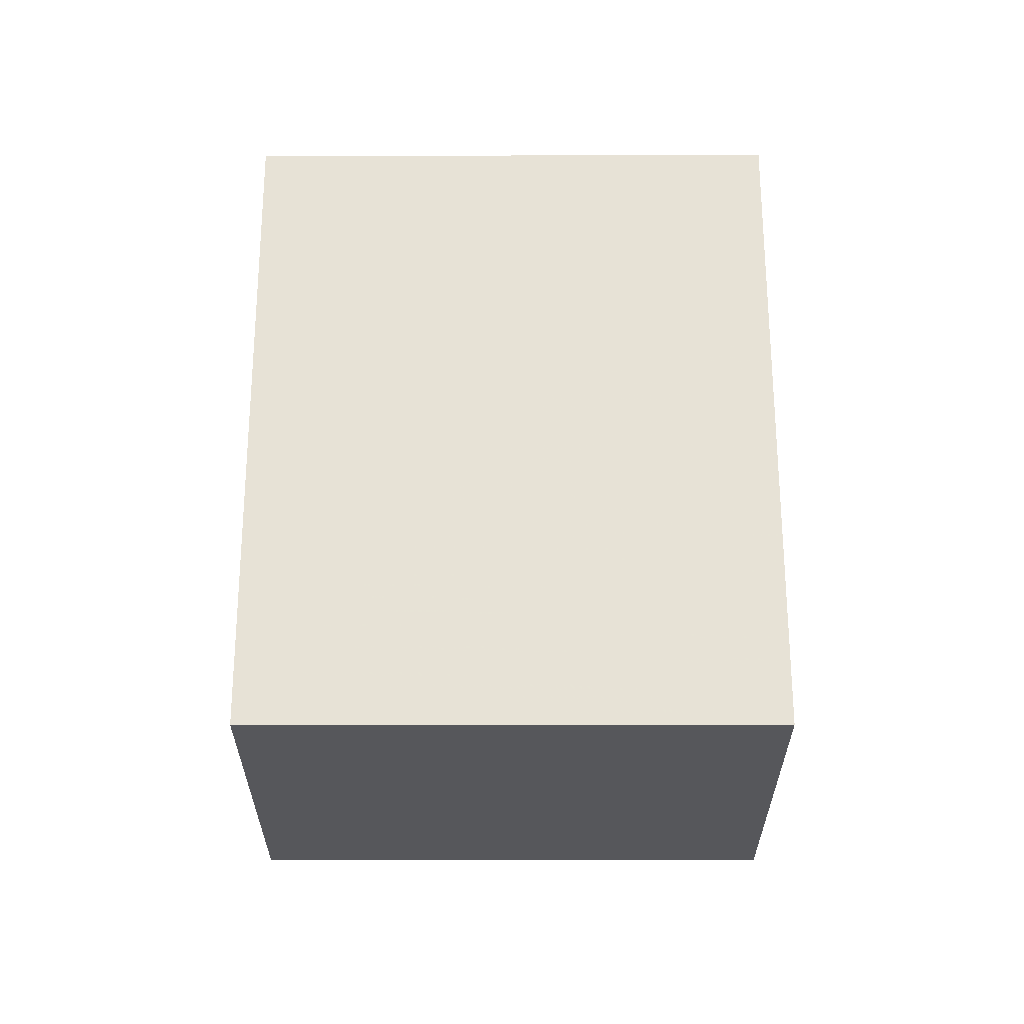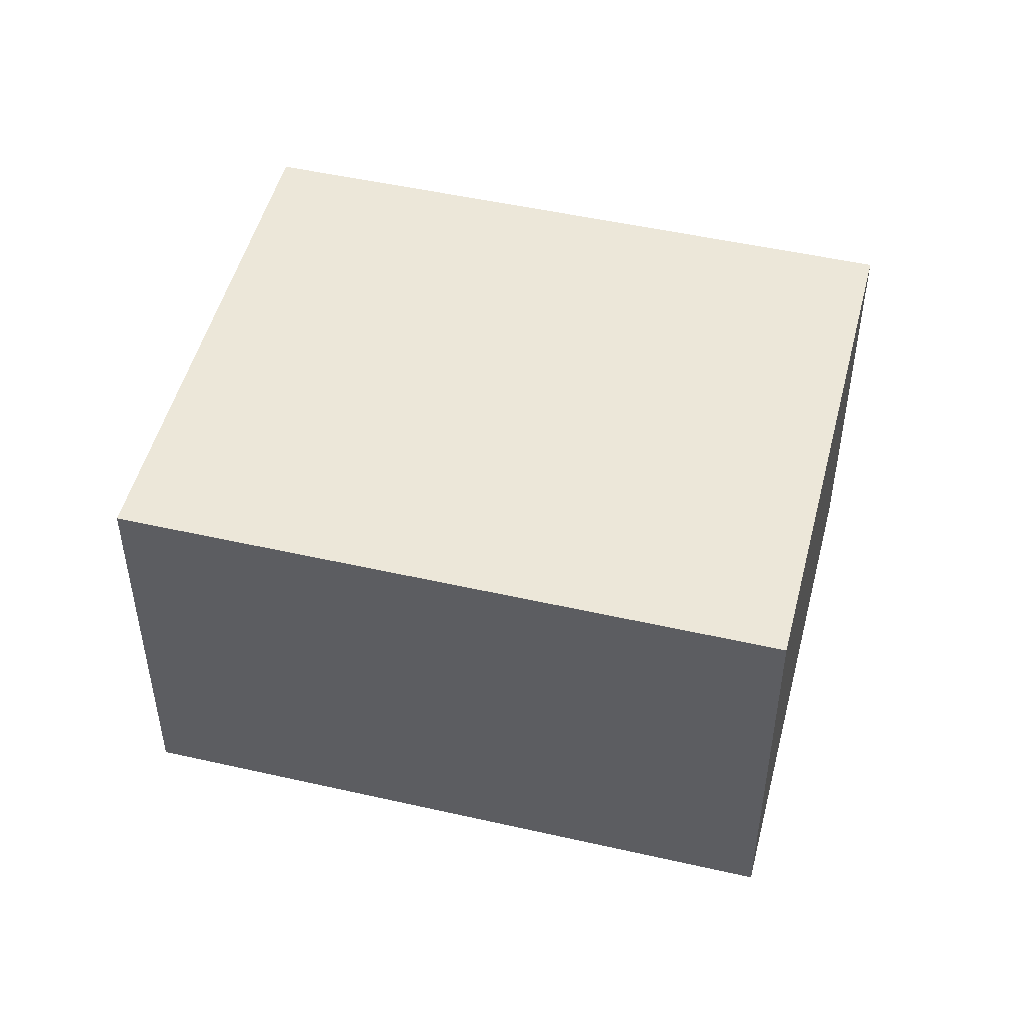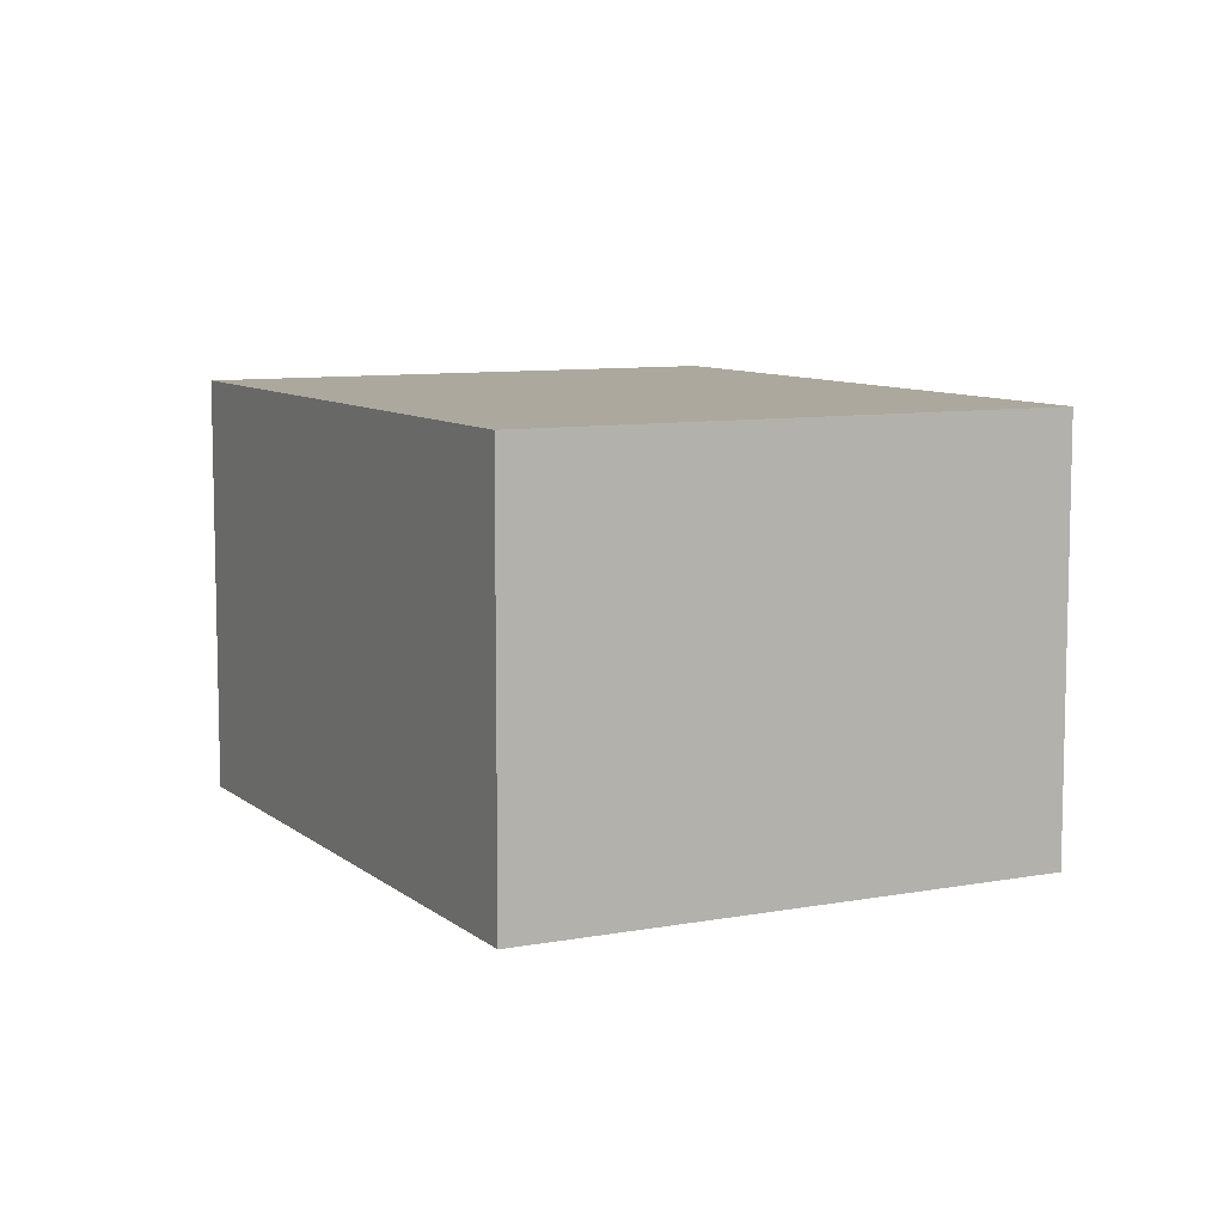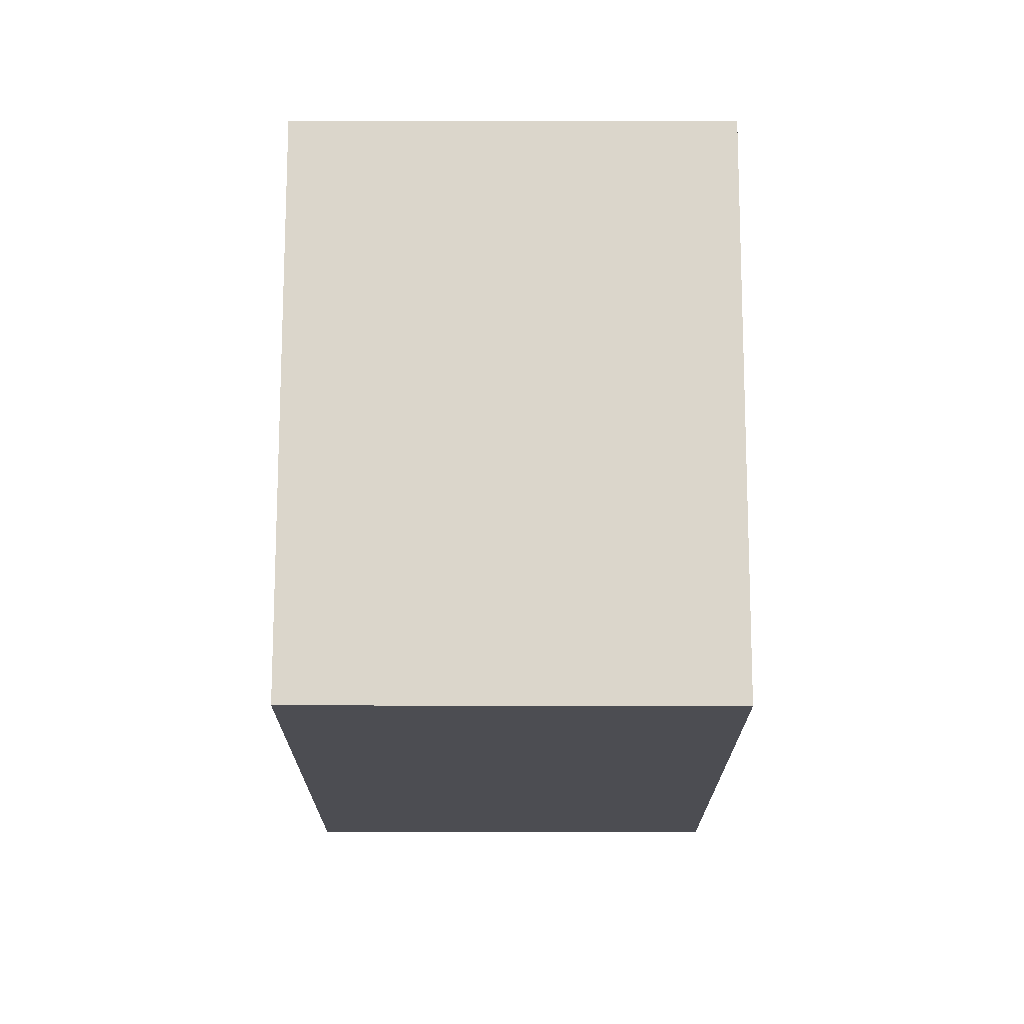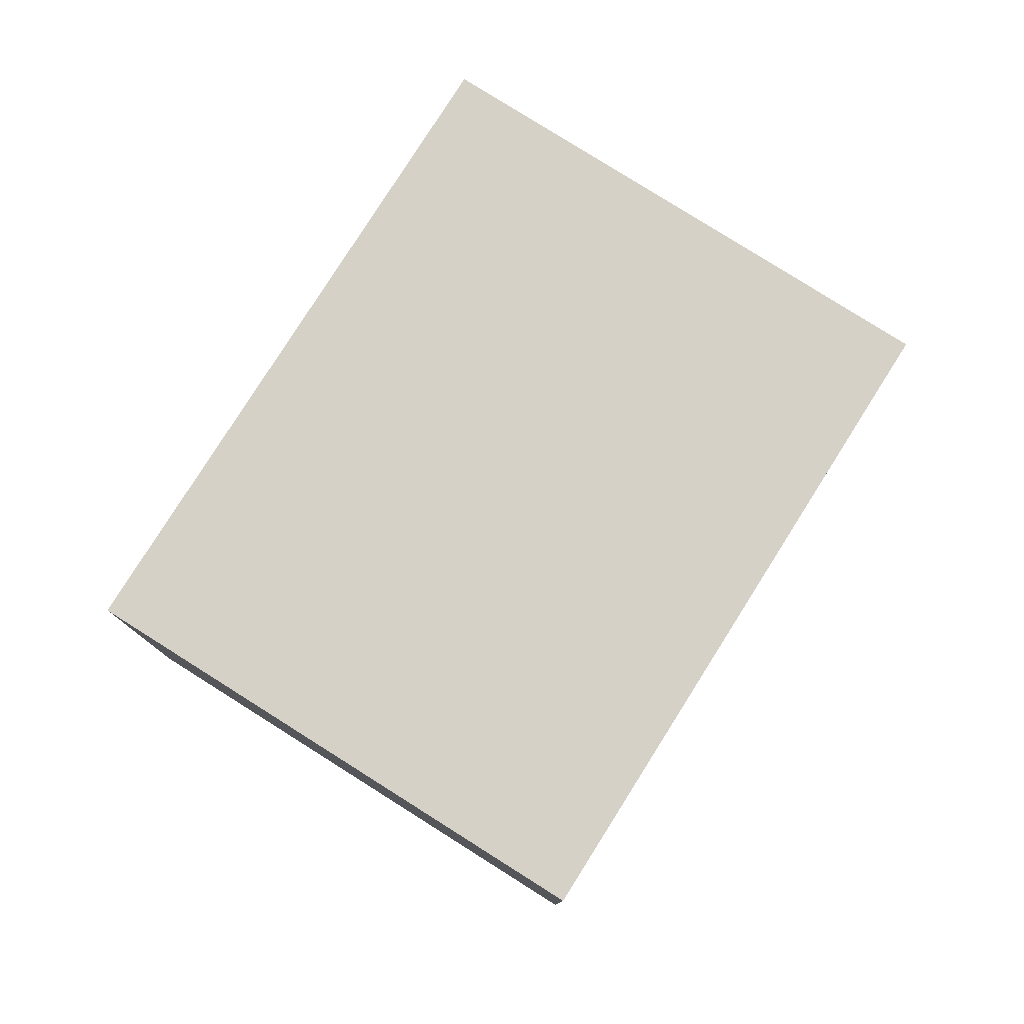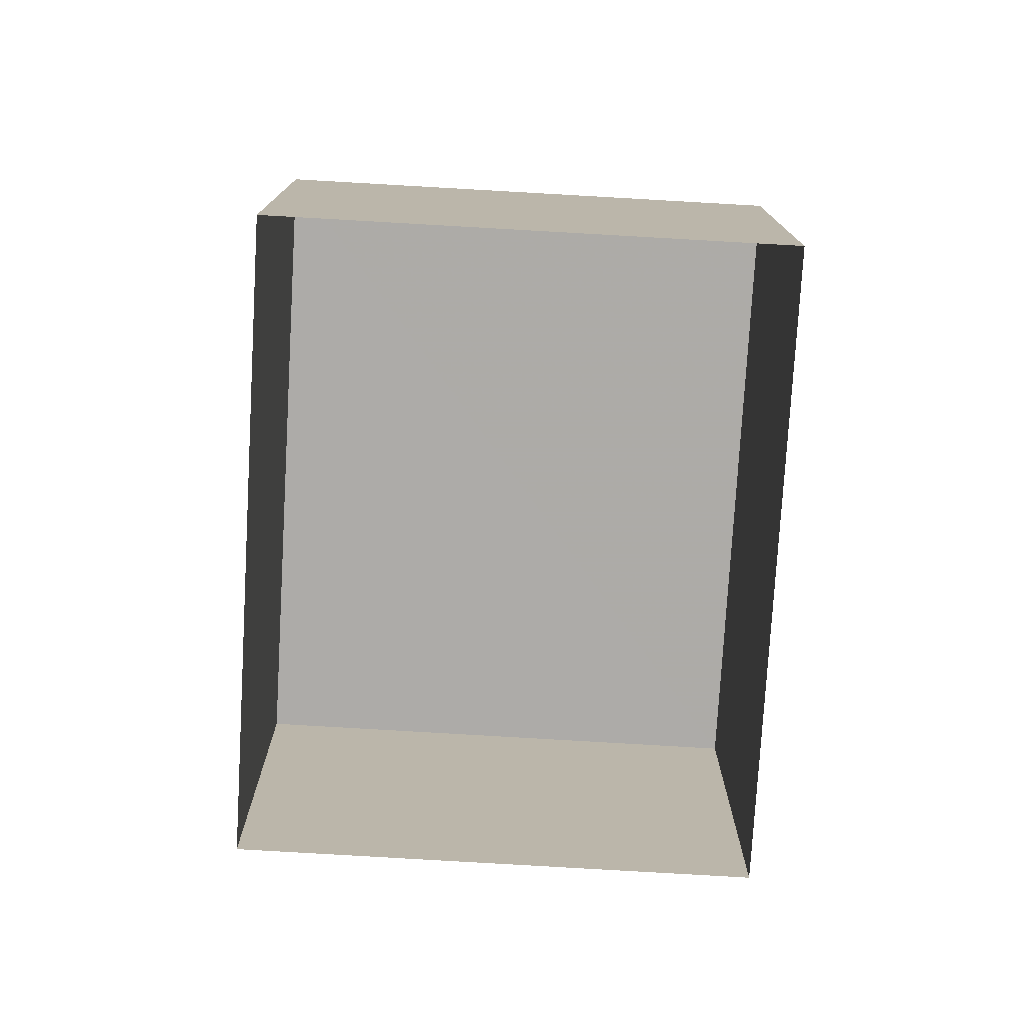
<metadata>
{"format":"obj","ext":"obj","renderer":"f3d","projection":"perspective","resolution":1024,"background":"white","views":[{"elev":62.8,"azim":-42.4,"up":"+Z"},{"elev":49.6,"azim":61.8,"up":"+Z"},{"elev":8.6,"azim":110.6,"up":"+Z"},{"elev":-64.2,"azim":-90.1,"up":"+Y"},{"elev":79.4,"azim":-10.1,"up":"+Z"},{"elev":-76.5,"azim":134.3,"up":"+Z"}]}
</metadata>
<code>
v -2.238e+05 -1.282e+05 14.66
v -2.238e+05 -1.283e+05 14.66
v -2.238e+05 -1.282e+05 14.66
v -2.238e+05 -1.283e+05 14.66
v -2.238e+05 -1.283e+05 22.13
v -2.238e+05 -1.282e+05 22.13
v -2.238e+05 -1.282e+05 22.13
v -2.238e+05 -1.283e+05 22.13
f 1 2 3
f 1 4 2
f 5 6 7
f 5 8 6
f 5 3 2
f 5 7 3
f 8 2 4
f 8 5 2
f 6 4 1
f 6 8 4
f 7 1 3
f 7 6 1

</code>
